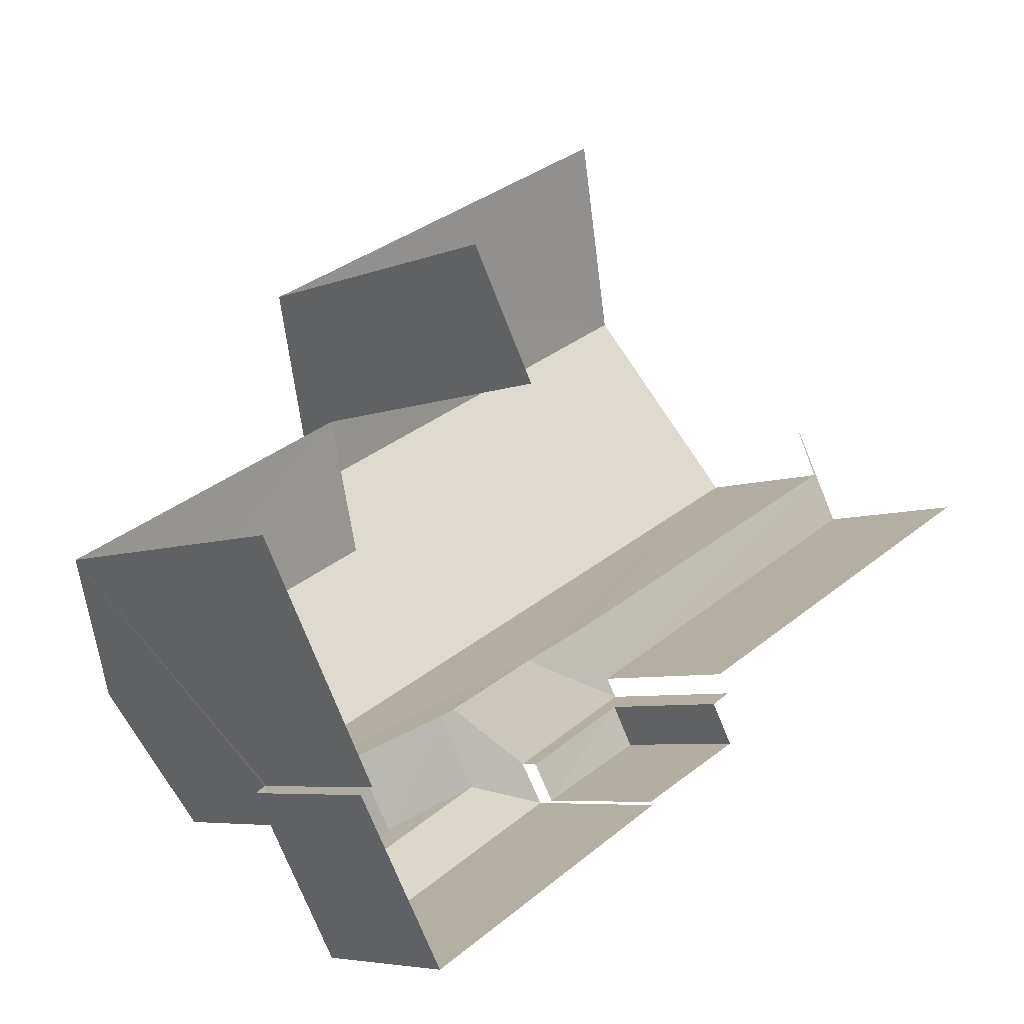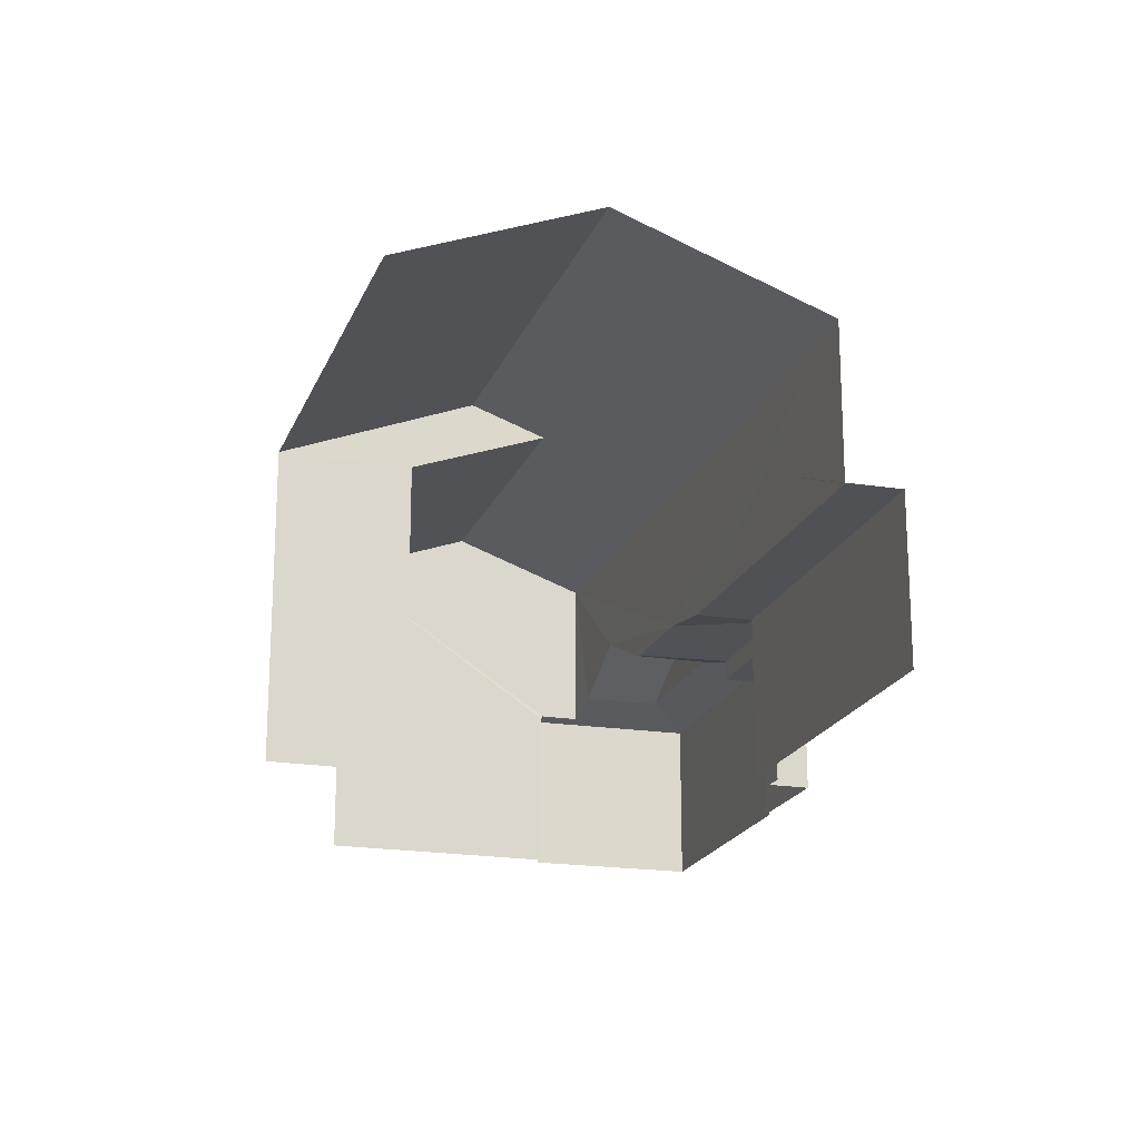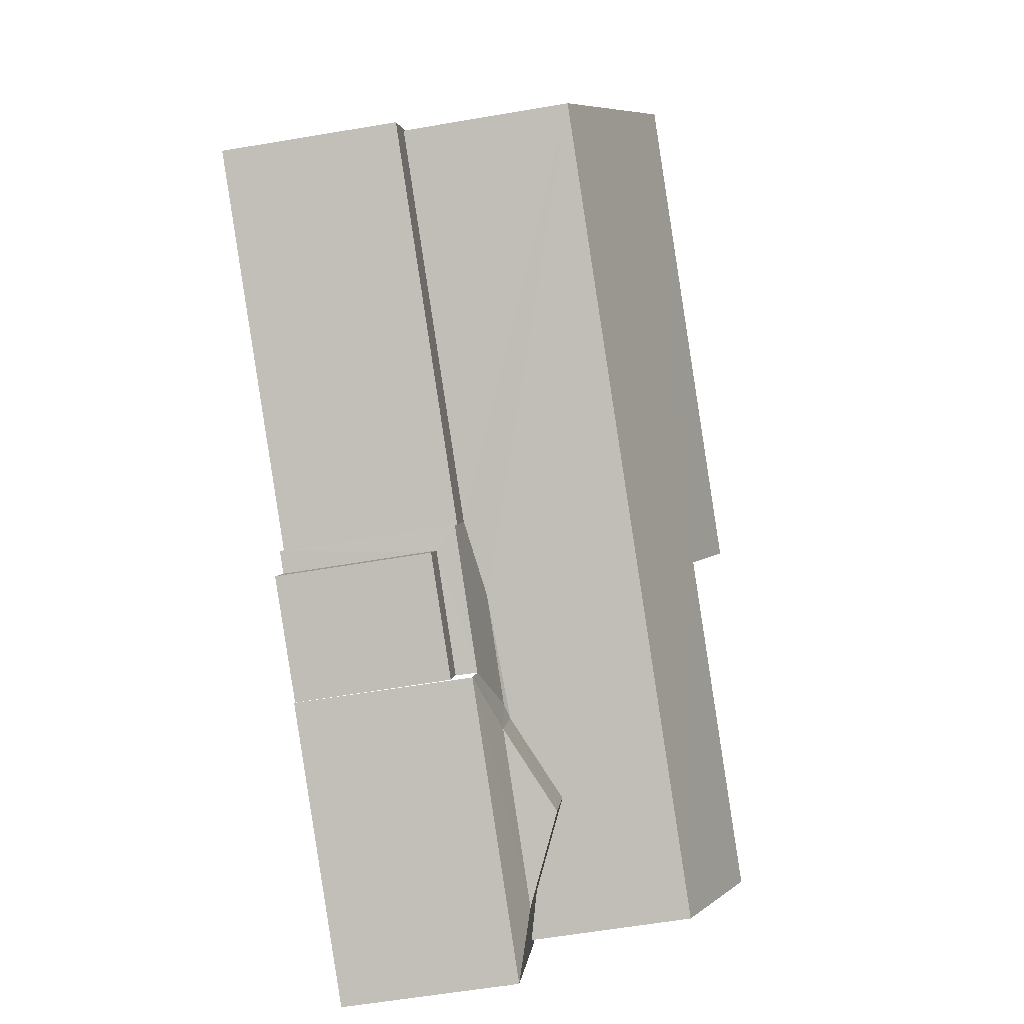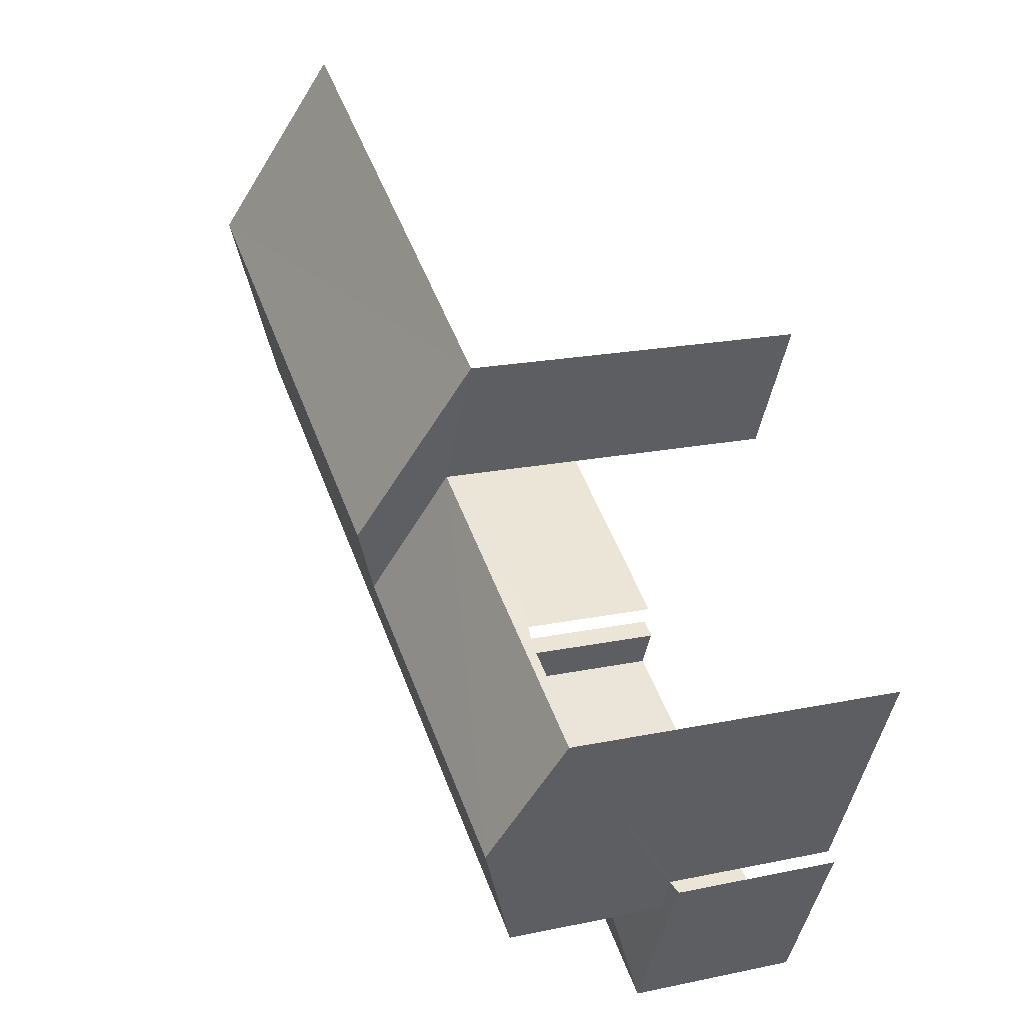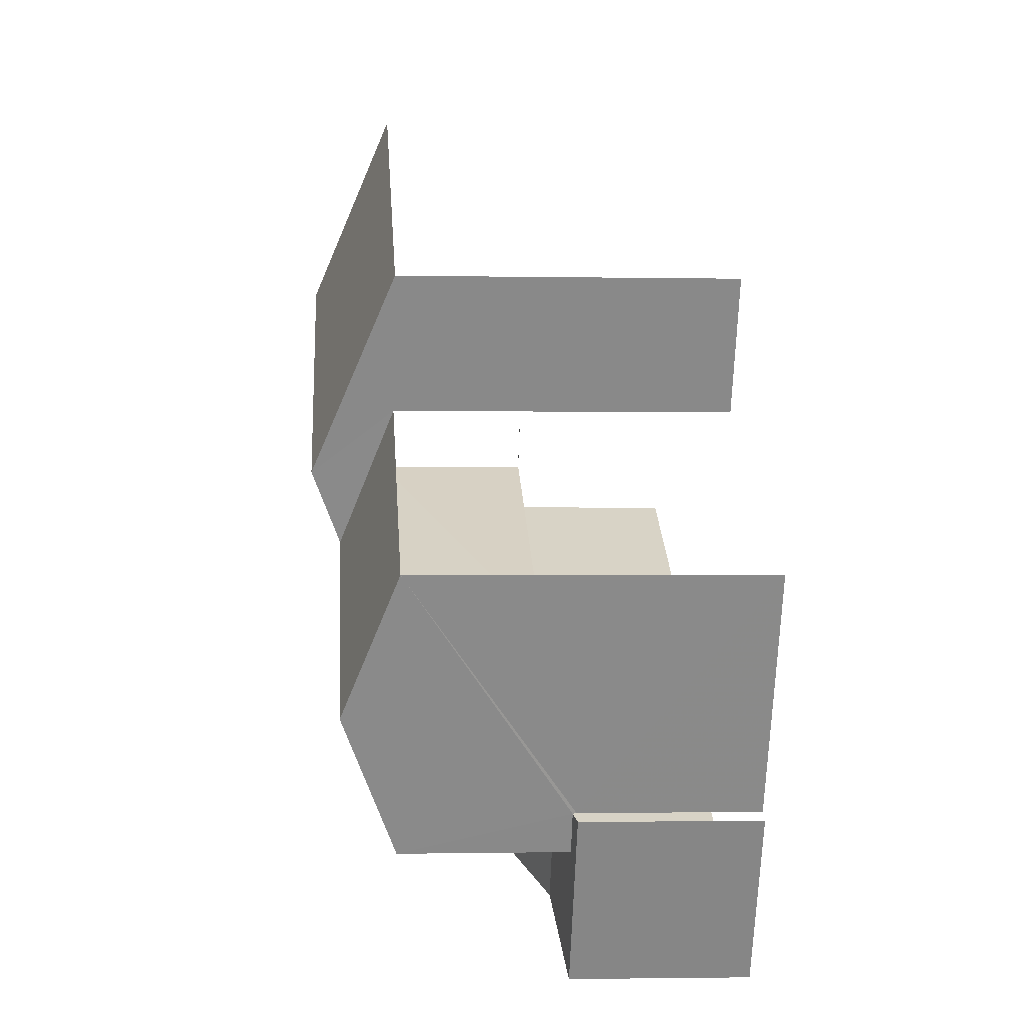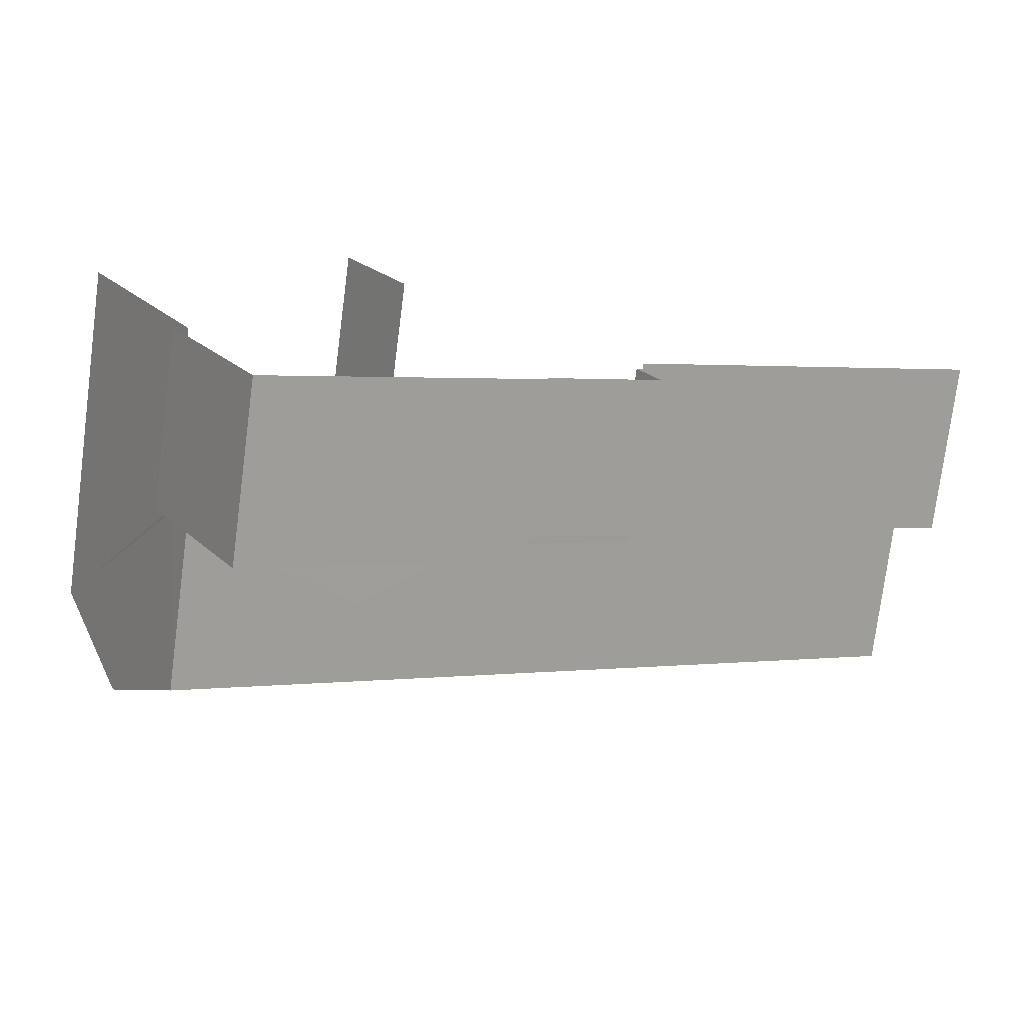
<metadata>
{"format":"obj","ext":"obj","renderer":"f3d","projection":"perspective","resolution":1024,"background":"white","views":[{"elev":-5.8,"azim":141.5,"up":"+Y"},{"elev":-19.6,"azim":-135.6,"up":"+Z"},{"elev":-59.0,"azim":-80.1,"up":"+Y"},{"elev":18.6,"azim":67.7,"up":"+Y"},{"elev":-1.4,"azim":86.0,"up":"+Y"},{"elev":-75.1,"azim":172.5,"up":"+Y"}]}
</metadata>
<code>
v -2.24e+05 -1.277e+05 15.79
v -2.24e+05 -1.277e+05 15.79
v -2.24e+05 -1.277e+05 15.79
v -2.24e+05 -1.277e+05 15.79
v -2.24e+05 -1.277e+05 15.79
v -2.24e+05 -1.277e+05 15.79
v -2.24e+05 -1.277e+05 15.79
v -2.24e+05 -1.277e+05 15.79
v -2.24e+05 -1.277e+05 15.79
v -2.24e+05 -1.277e+05 15.79
v -2.24e+05 -1.277e+05 15.79
v -2.24e+05 -1.277e+05 15.79
v -2.24e+05 -1.277e+05 15.79
v -2.24e+05 -1.277e+05 15.79
v -2.24e+05 -1.277e+05 15.79
v -2.24e+05 -1.277e+05 15.79
v -2.24e+05 -1.277e+05 19.58
v -2.24e+05 -1.277e+05 19.5
v -2.24e+05 -1.277e+05 19.58
v -2.24e+05 -1.277e+05 19.26
v -2.24e+05 -1.277e+05 19.26
v -2.24e+05 -1.277e+05 19.26
v -2.24e+05 -1.277e+05 19.33
v -2.24e+05 -1.277e+05 19.26
v -2.24e+05 -1.277e+05 19.49
v -2.24e+05 -1.277e+05 19.26
v -2.24e+05 -1.277e+05 20.38
v -2.24e+05 -1.277e+05 20.38
v -2.24e+05 -1.277e+05 19.58
v -2.24e+05 -1.277e+05 19.58
v -2.24e+05 -1.277e+05 19.26
v -2.24e+05 -1.277e+05 19.26
v -2.24e+05 -1.277e+05 22.57
v -2.24e+05 -1.277e+05 23.62
v -2.24e+05 -1.277e+05 22.57
v -2.24e+05 -1.277e+05 23.62
v -2.24e+05 -1.277e+05 19.26
v -2.24e+05 -1.277e+05 19.26
v -2.24e+05 -1.277e+05 19.26
v -2.24e+05 -1.277e+05 19.26
v -2.24e+05 -1.277e+05 18.83
v -2.24e+05 -1.277e+05 18.83
v -2.24e+05 -1.277e+05 18.83
v -2.24e+05 -1.277e+05 18.83
v -2.24e+05 -1.277e+05 19.33
v -2.24e+05 -1.277e+05 19.26
v -2.24e+05 -1.277e+05 24.2
v -2.24e+05 -1.277e+05 24.2
v -2.24e+05 -1.277e+05 22.57
v -2.24e+05 -1.277e+05 22.57
v -2.24e+05 -1.277e+05 22.57
v -2.24e+05 -1.277e+05 22.57
f 1 2 3
f 4 1 5
f 6 7 3
f 7 8 9
f 10 11 12
f 10 5 1
f 9 13 14
f 15 11 10
f 14 16 15
f 3 9 1
f 3 7 9
f 15 10 1
f 9 14 15
f 9 15 1
f 22 23 24
f 15 16 26
f 31 15 26
f 38 12 11
f 40 38 11
f 52 4 5
f 52 51 4
f 1 35 2
f 1 33 35
f 9 8 43
f 8 21 43
f 43 20 44
f 43 21 20
f 5 10 37
f 5 37 52
f 52 37 48
f 37 39 49
f 37 49 48
f 3 24 6
f 3 22 24
f 37 12 38
f 37 10 12
f 17 18 19
f 19 20 21
f 19 18 20
f 20 25 26
f 20 18 25
f 27 28 29
f 30 27 29
f 25 31 26
f 25 32 31
f 33 34 35
f 33 36 34
f 37 38 39
f 38 40 39
f 39 31 32
f 39 40 31
f 41 42 43
f 44 41 43
f 30 29 45
f 29 46 45
f 45 24 23
f 45 46 24
f 47 48 36
f 48 49 36
f 36 50 34
f 36 49 50
f 29 21 46
f 29 19 21
f 28 17 19
f 28 27 17
f 48 51 52
f 48 47 51
f 29 28 19
f 46 7 6
f 24 46 6
f 43 42 13
f 9 43 13
f 21 8 7
f 46 21 7
f 3 2 22
f 50 45 23
f 23 22 35
f 50 23 34
f 22 2 35
f 34 23 35
f 49 39 32
f 45 50 30
f 50 49 25
f 17 25 18
f 25 49 32
f 27 25 17
f 30 50 27
f 50 25 27
f 41 13 42
f 41 14 13
f 33 1 51
f 36 33 47
f 1 4 51
f 47 33 51
f 15 31 40
f 11 15 40
f 16 41 26
f 26 41 20
f 16 14 41
f 20 41 44

</code>
